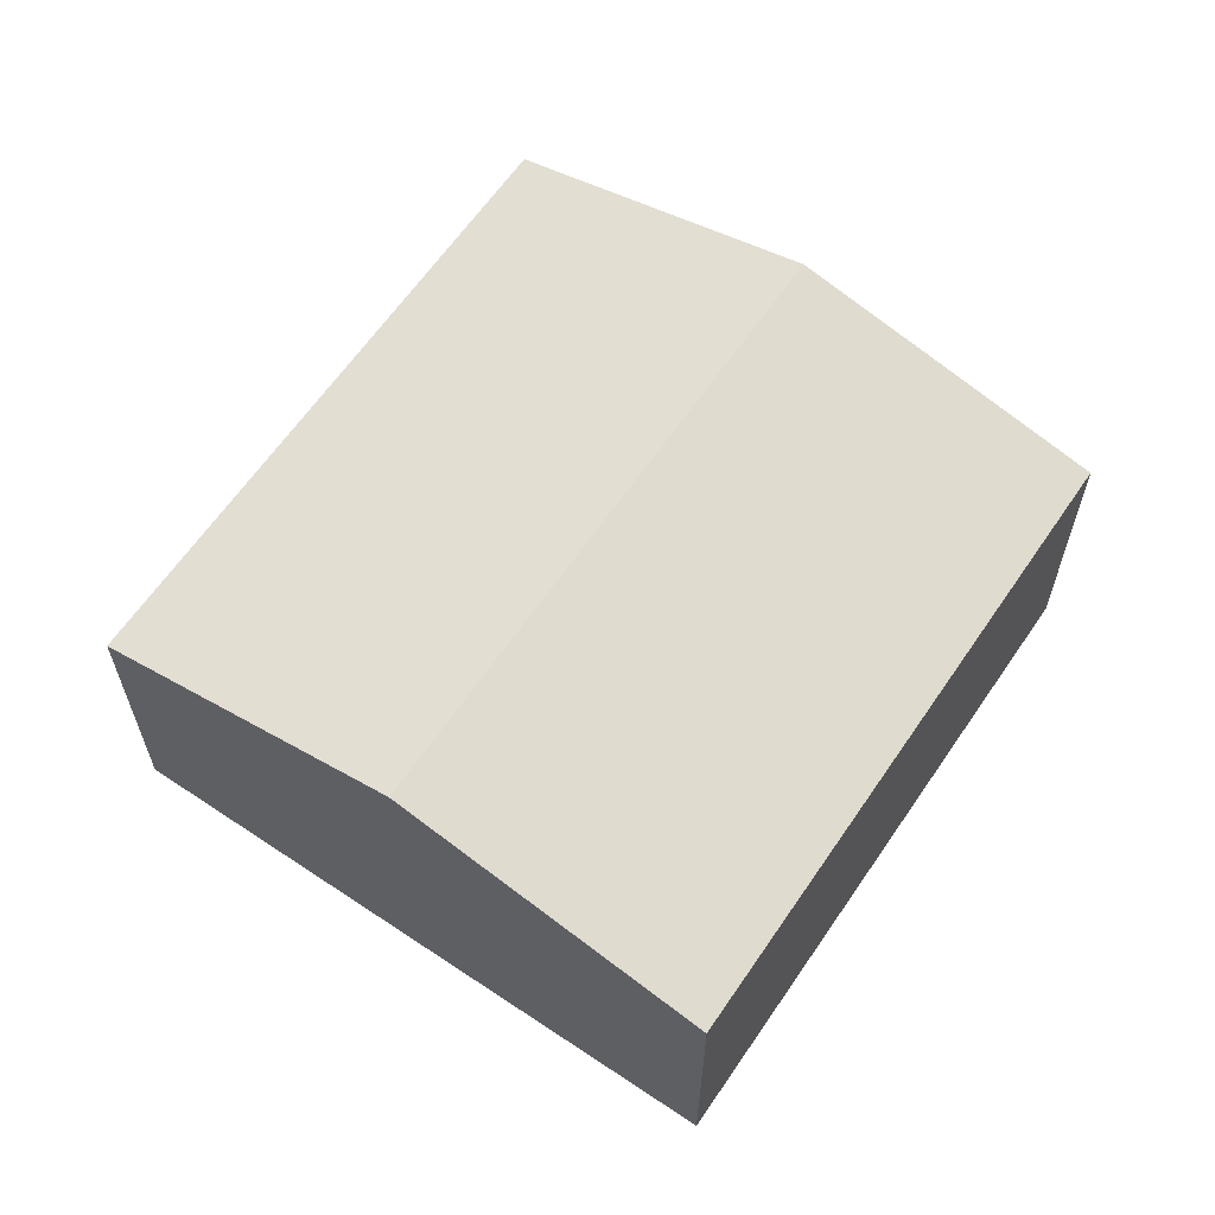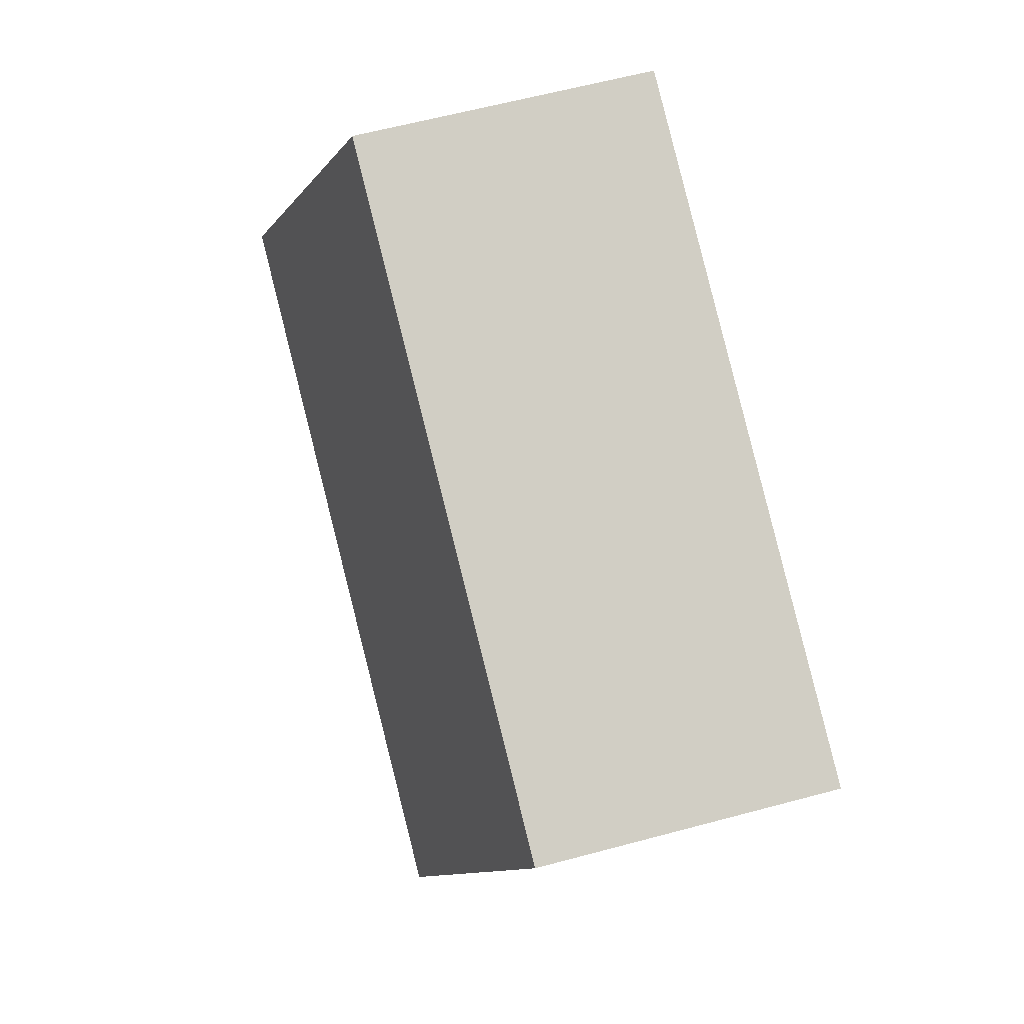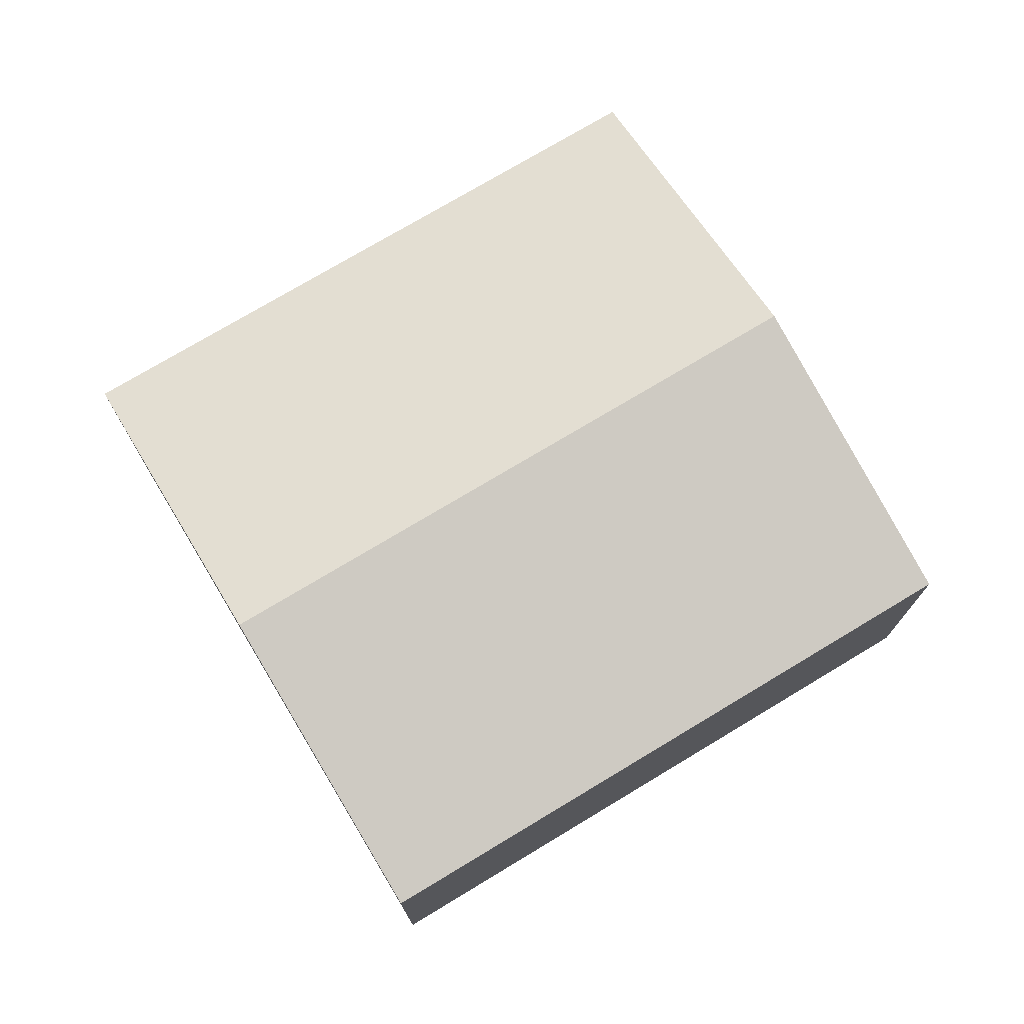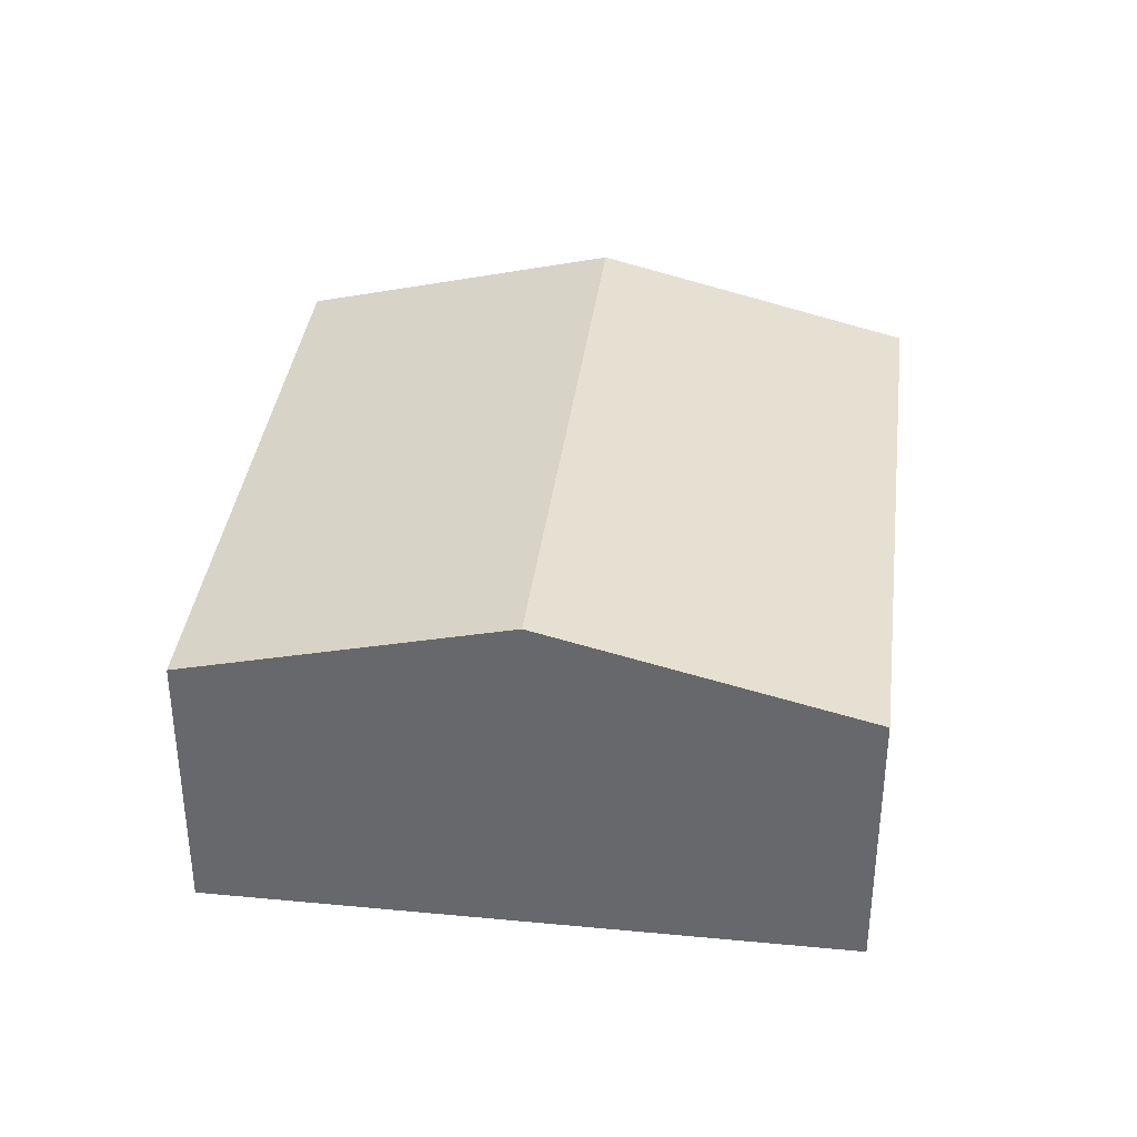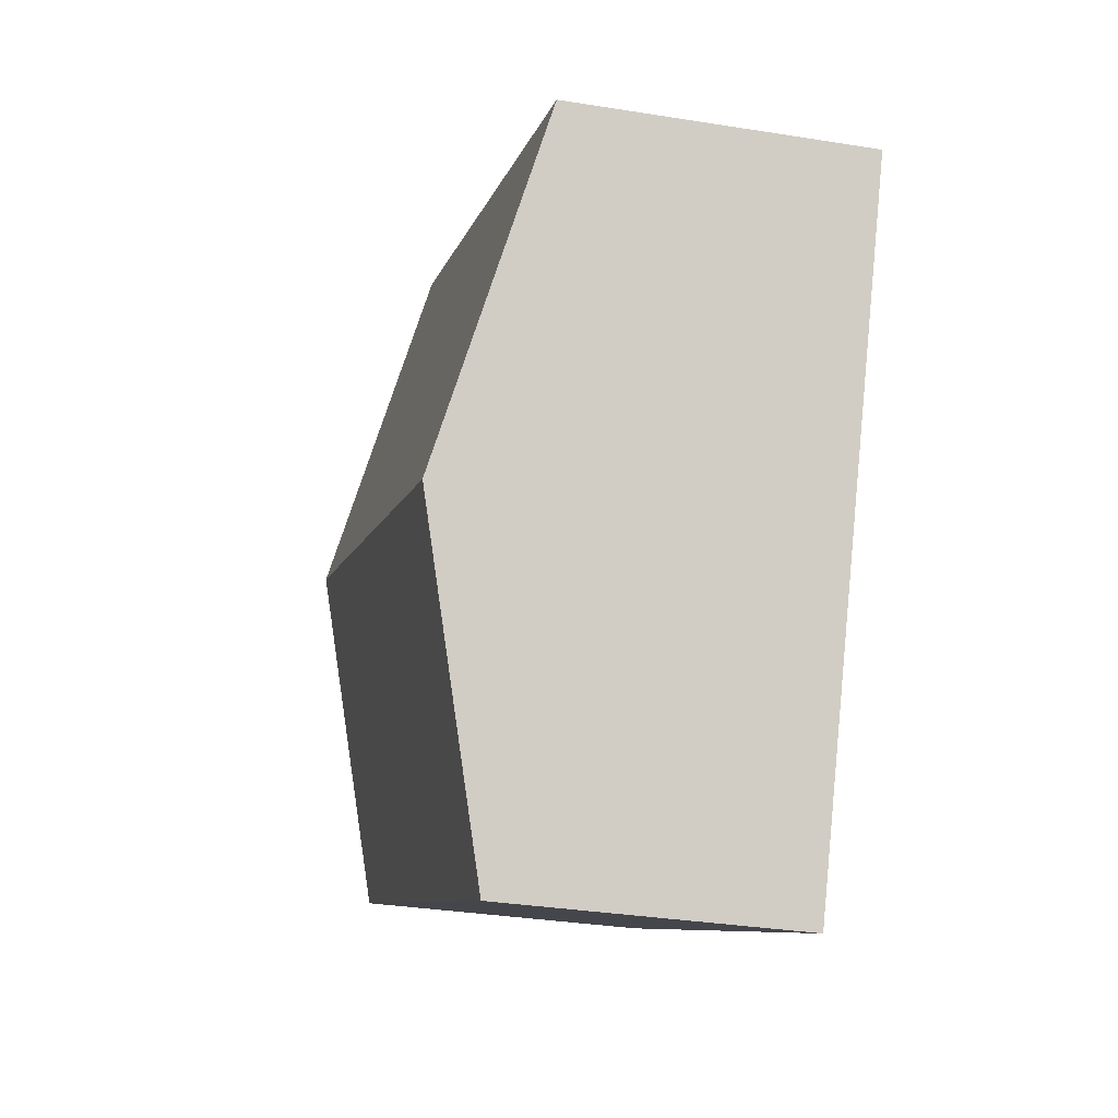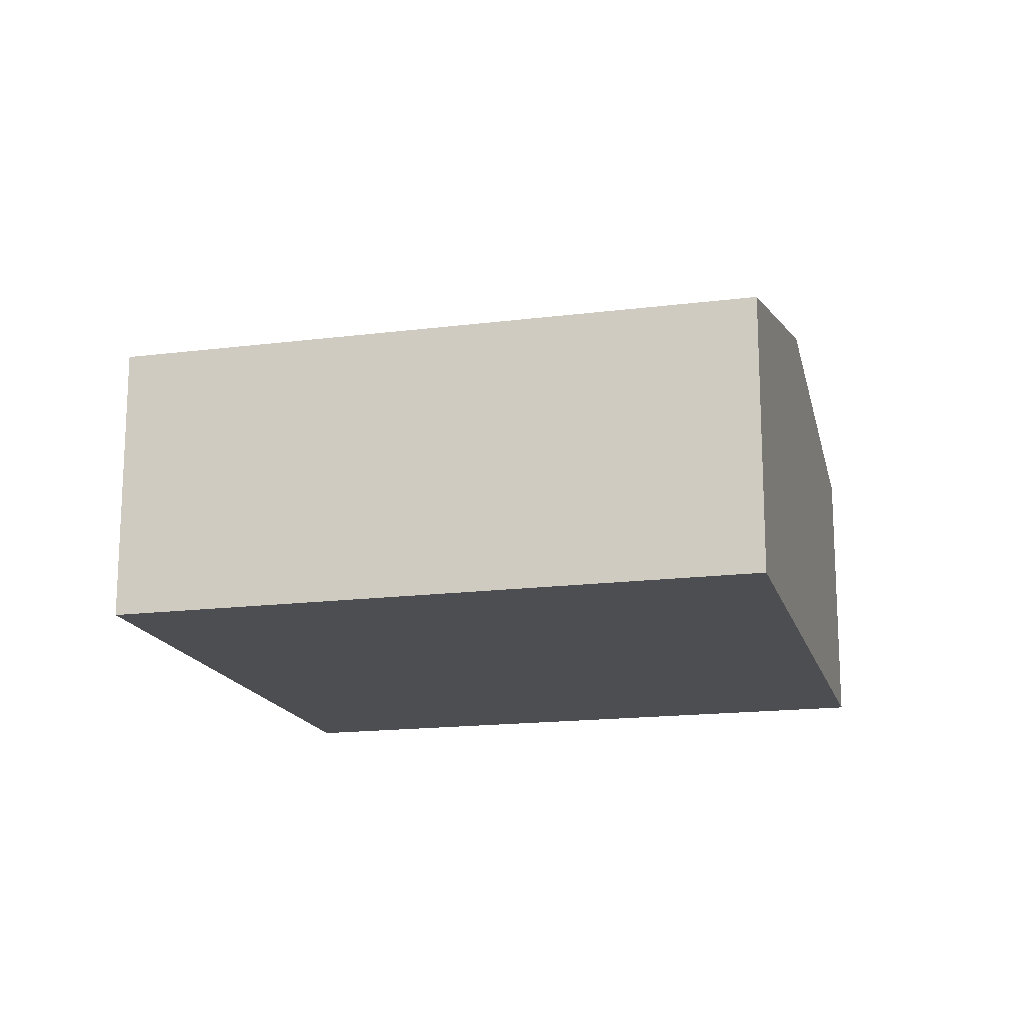
<metadata>
{"format":"obj","ext":"obj","renderer":"f3d","projection":"perspective","resolution":1024,"background":"white","views":[{"elev":62.7,"azim":99.8,"up":"+Y"},{"elev":60.1,"azim":-105.5,"up":"+Z"},{"elev":74.7,"azim":-55.4,"up":"+Y"},{"elev":36.7,"azim":-107.3,"up":"+Y"},{"elev":-32.4,"azim":-102.7,"up":"+Z"},{"elev":-16.7,"azim":170.1,"up":"+Y"}]}
</metadata>
<code>
v  8.136 2.604 -2.992
v  1.254 3.339 -2.77
v  6.883 3.339 -0.222
v  2.507 2.604 -5.54
v  5.629 2.604 2.548
v  0 2.604 1.594e-16
v  0 0 0
v  5.629 -1.56e-16 2.548
v  6.883 1.359e-17 -0.222
v  8.136 1.832e-16 -2.992
v  2.507 3.392e-16 -5.54
v  1.254 1.696e-16 -2.77
g defaultobject
f 1 2 3
f 2 1 4
f 2 5 3
f 5 2 6
f 7 5 6
f 5 7 8
f 8 3 5
f 3 8 9
f 3 9 1
f 1 9 10
f 10 4 1
f 4 10 11
f 2 7 6
f 7 2 4
f 7 4 12
f 12 4 11
f 7 9 8
f 9 7 12
f 9 12 10
f 10 12 11

</code>
